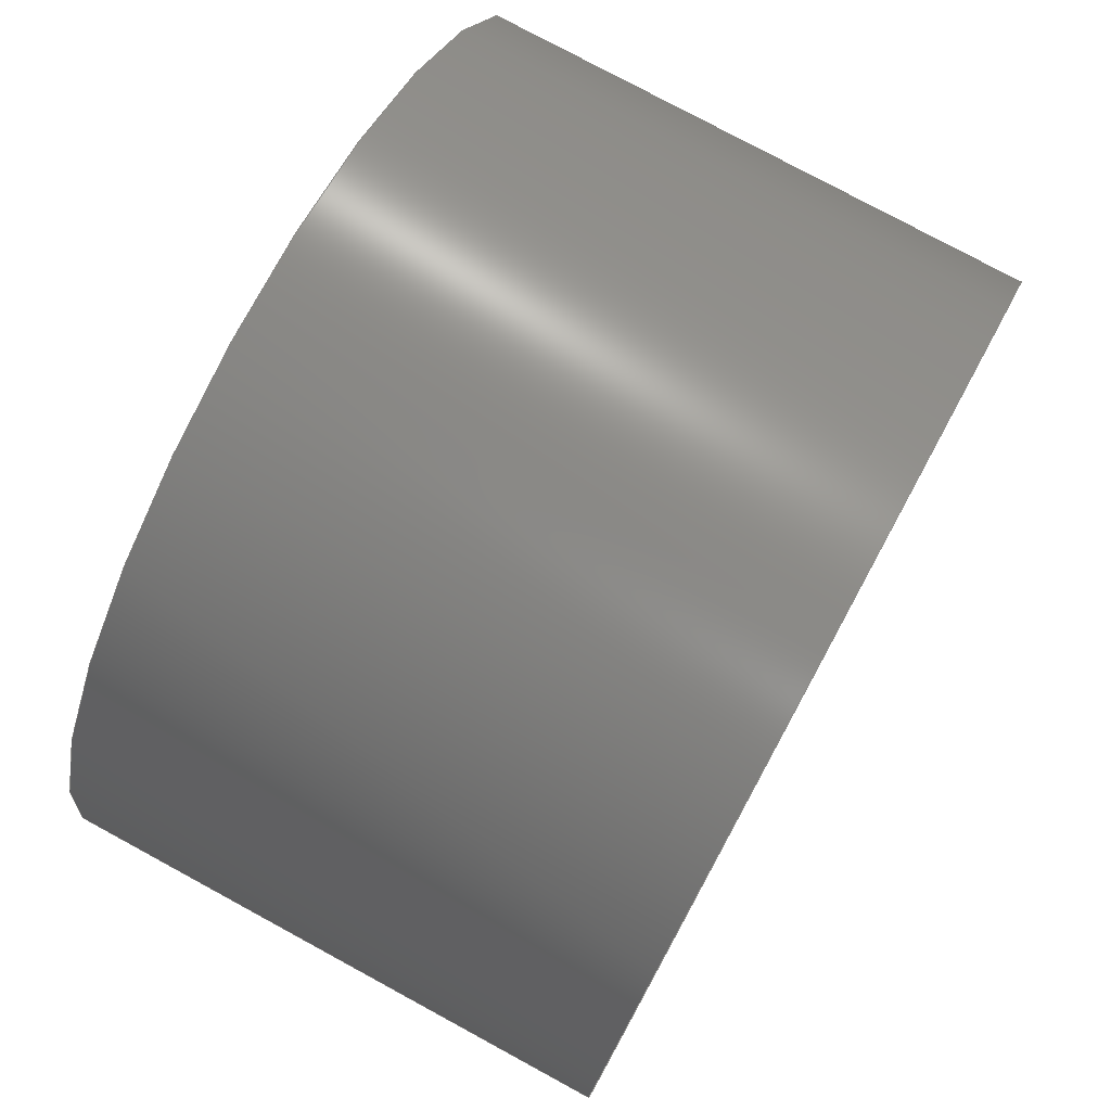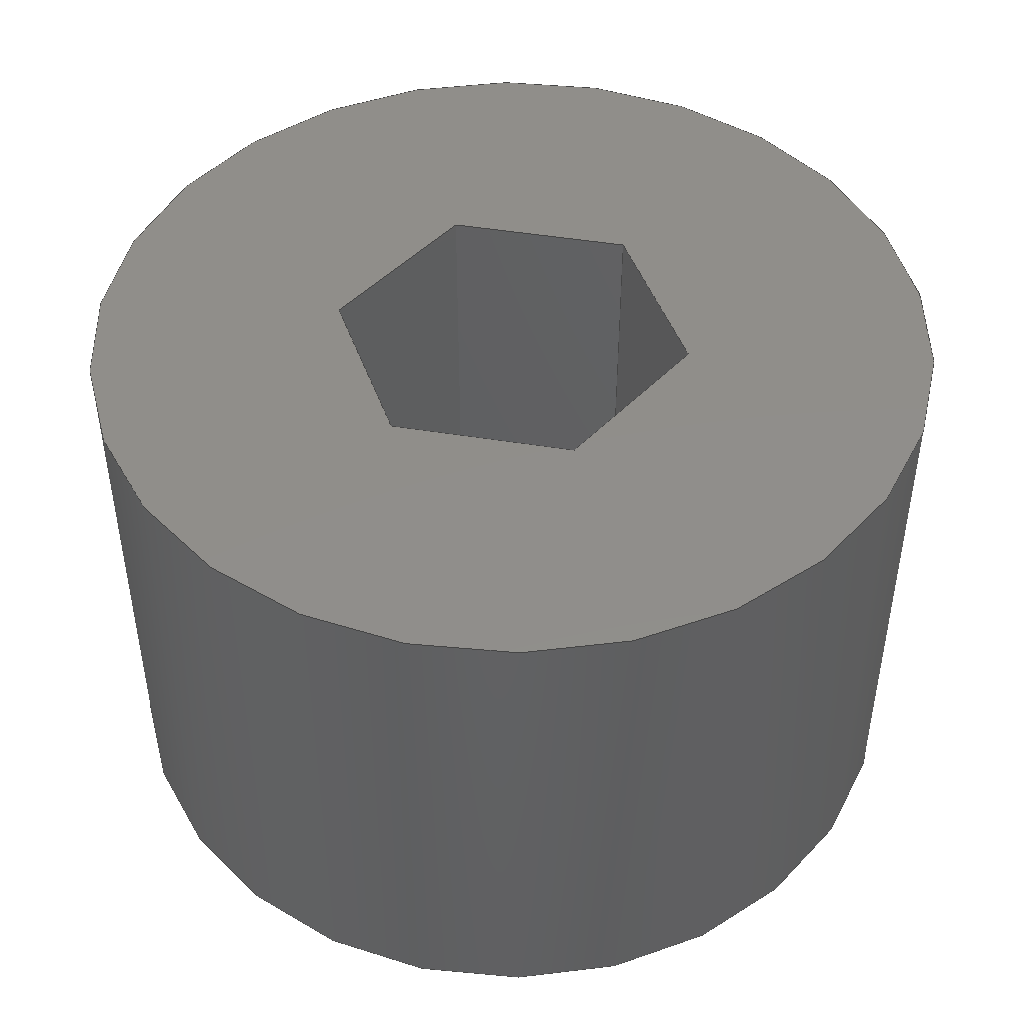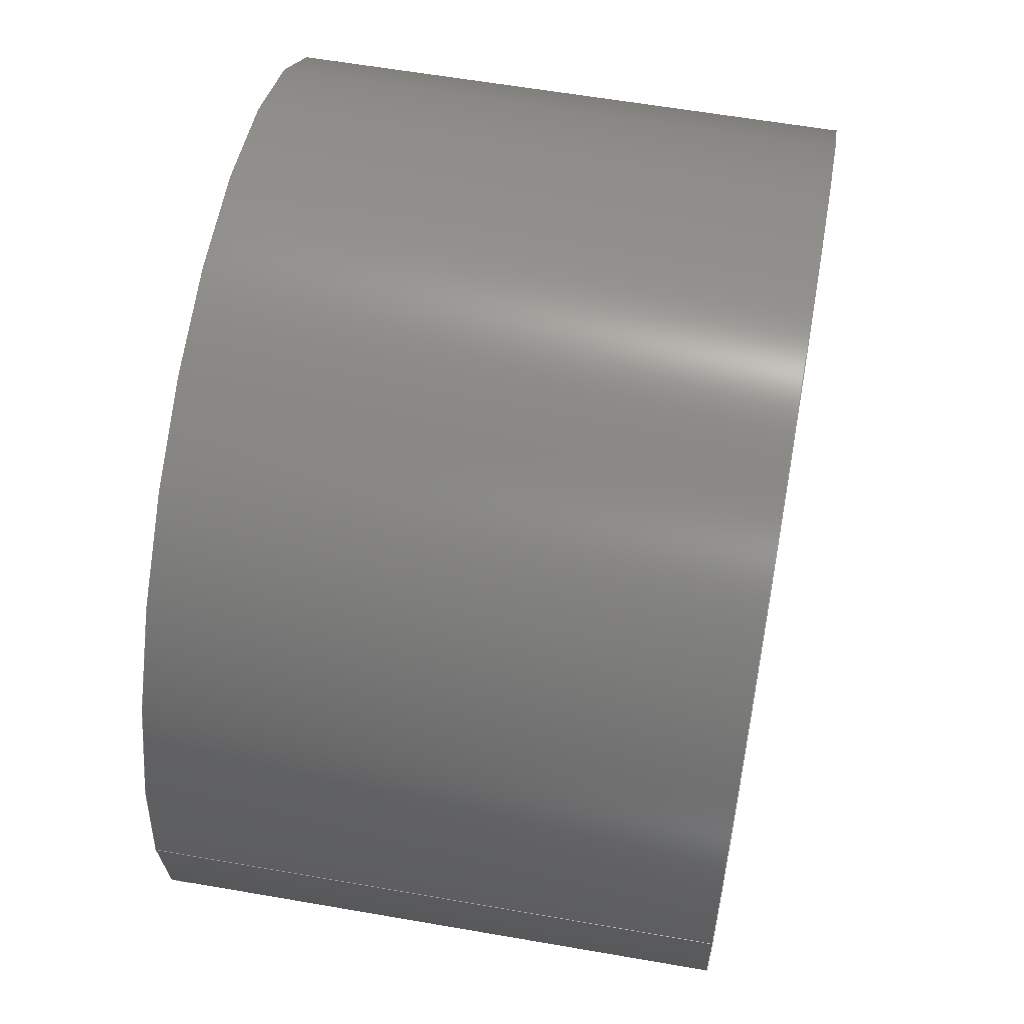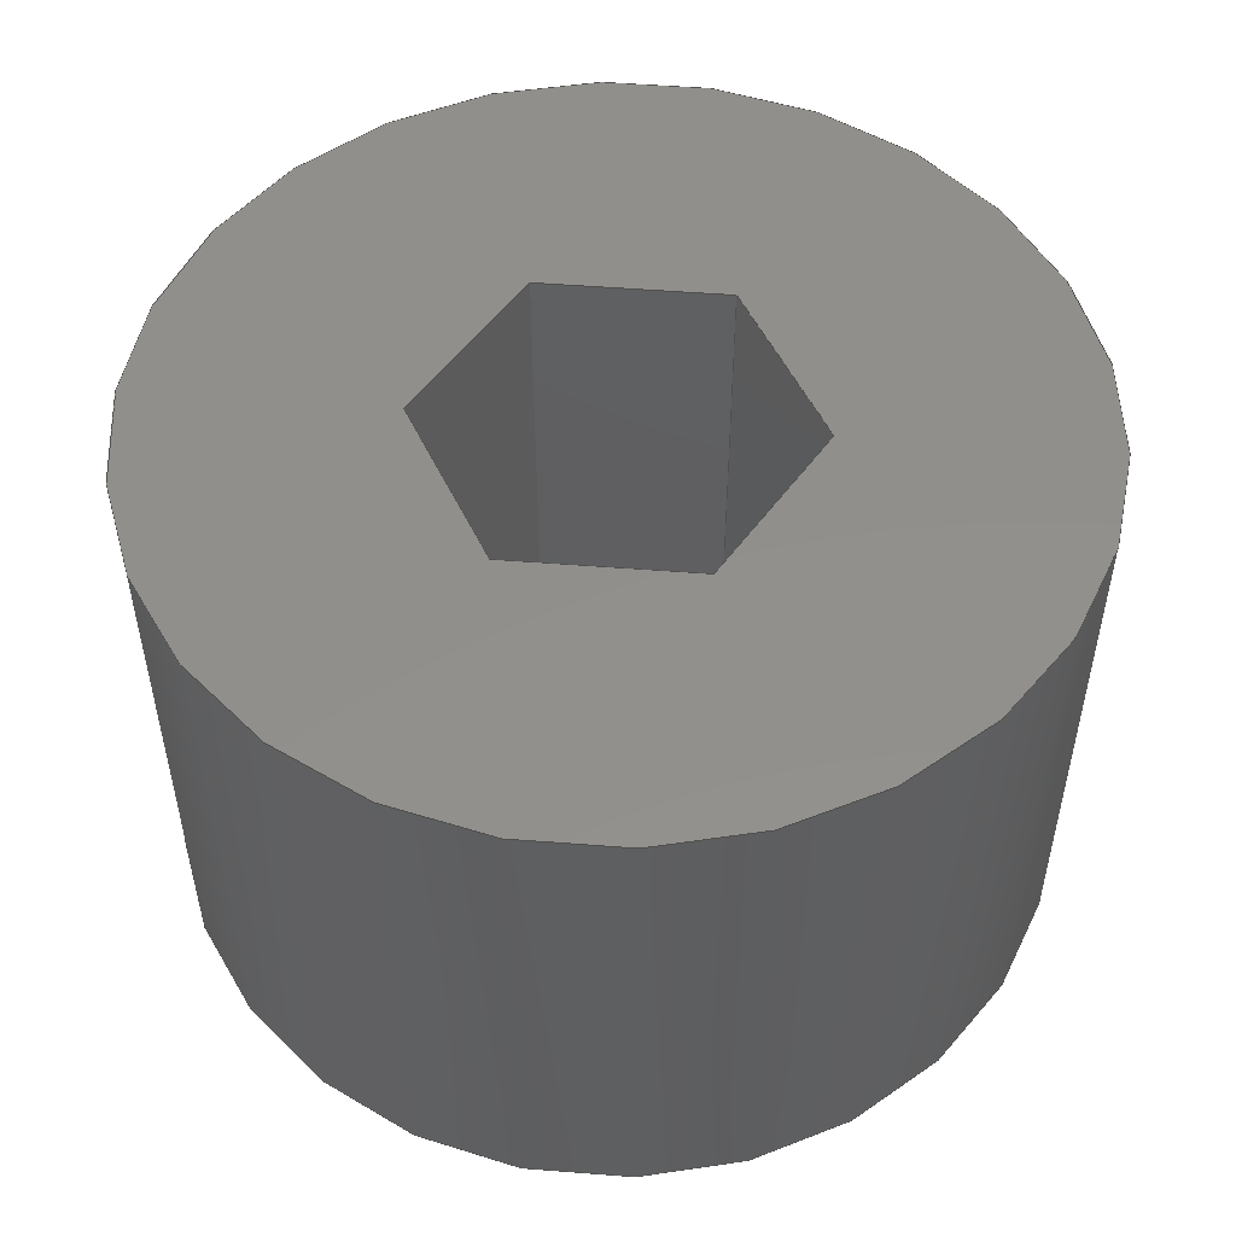
<metadata>
{"format":"step","ext":"step","renderer":"f3d","projection":"perspective","resolution":1024,"background":"white","views":[{"elev":77.6,"azim":-61.5,"up":"+Z"},{"elev":46.4,"azim":130.6,"up":"+Y"},{"elev":59.1,"azim":-79.8,"up":"+Z"},{"elev":51.9,"azim":-175.2,"up":"+Y"}]}
</metadata>
<code>
ISO-10303-21;
DATA;
#1=MECHANICAL_DESIGN_GEOMETRIC_PRESENTATION_REPRESENTATION('',(#4),#279);
#2=SHAPE_REPRESENTATION_RELATIONSHIP('SRR','None',#286,#3);
#3=ADVANCED_BREP_SHAPE_REPRESENTATION('',(#5),#278);
#4=STYLED_ITEM('',(#296),#5);
#5=MANIFOLD_SOLID_BREP('Body1',#163);
#6=FACE_BOUND('',#28,.T.);
#7=FACE_BOUND('',#30,.T.);
#8=CIRCLE('',#184,0.353);
#9=CIRCLE('',#185,0.353);
#10=CYLINDRICAL_SURFACE('',#183,0.353);
#11=FACE_OUTER_BOUND('',#20,.T.);
#12=FACE_OUTER_BOUND('',#21,.T.);
#13=FACE_OUTER_BOUND('',#22,.T.);
#14=FACE_OUTER_BOUND('',#23,.T.);
#15=FACE_OUTER_BOUND('',#24,.T.);
#16=FACE_OUTER_BOUND('',#25,.T.);
#17=FACE_OUTER_BOUND('',#26,.T.);
#18=FACE_OUTER_BOUND('',#27,.T.);
#19=FACE_OUTER_BOUND('',#29,.T.);
#20=EDGE_LOOP('',(#104,#105,#106,#107));
#21=EDGE_LOOP('',(#108,#109,#110,#111));
#22=EDGE_LOOP('',(#112,#113,#114,#115));
#23=EDGE_LOOP('',(#116,#117,#118,#119));
#24=EDGE_LOOP('',(#120,#121,#122,#123));
#25=EDGE_LOOP('',(#124,#125,#126,#127));
#26=EDGE_LOOP('',(#128,#129,#130,#131));
#27=EDGE_LOOP('',(#132));
#28=EDGE_LOOP('',(#133,#134,#135,#136,#137,#138));
#29=EDGE_LOOP('',(#139));
#30=EDGE_LOOP('',(#140,#141,#142,#143,#144,#145));
#31=LINE('',#235,#50);
#32=LINE('',#237,#51);
#33=LINE('',#239,#52);
#34=LINE('',#240,#53);
#35=LINE('',#243,#54);
#36=LINE('',#245,#55);
#37=LINE('',#246,#56);
#38=LINE('',#249,#57);
#39=LINE('',#251,#58);
#40=LINE('',#252,#59);
#41=LINE('',#255,#60);
#42=LINE('',#257,#61);
#43=LINE('',#258,#62);
#44=LINE('',#261,#63);
#45=LINE('',#263,#64);
#46=LINE('',#264,#65);
#47=LINE('',#266,#66);
#48=LINE('',#267,#67);
#49=LINE('',#272,#68);
#50=VECTOR('',#192,1);
#51=VECTOR('',#193,1);
#52=VECTOR('',#194,1);
#53=VECTOR('',#195,1);
#54=VECTOR('',#198,1);
#55=VECTOR('',#199,1);
#56=VECTOR('',#200,1);
#57=VECTOR('',#203,1);
#58=VECTOR('',#204,1);
#59=VECTOR('',#205,1);
#60=VECTOR('',#208,1);
#61=VECTOR('',#209,1);
#62=VECTOR('',#210,1);
#63=VECTOR('',#213,1);
#64=VECTOR('',#214,1);
#65=VECTOR('',#215,1);
#66=VECTOR('',#218,1);
#67=VECTOR('',#219,1);
#68=VECTOR('',#224,0.353);
#69=VERTEX_POINT('',#233);
#70=VERTEX_POINT('',#234);
#71=VERTEX_POINT('',#236);
#72=VERTEX_POINT('',#238);
#73=VERTEX_POINT('',#242);
#74=VERTEX_POINT('',#244);
#75=VERTEX_POINT('',#248);
#76=VERTEX_POINT('',#250);
#77=VERTEX_POINT('',#254);
#78=VERTEX_POINT('',#256);
#79=VERTEX_POINT('',#260);
#80=VERTEX_POINT('',#262);
#81=VERTEX_POINT('',#269);
#82=VERTEX_POINT('',#271);
#83=EDGE_CURVE('',#69,#70,#31,.T.);
#84=EDGE_CURVE('',#70,#71,#32,.T.);
#85=EDGE_CURVE('',#72,#71,#33,.T.);
#86=EDGE_CURVE('',#69,#72,#34,.T.);
#87=EDGE_CURVE('',#73,#69,#35,.T.);
#88=EDGE_CURVE('',#74,#72,#36,.T.);
#89=EDGE_CURVE('',#73,#74,#37,.T.);
#90=EDGE_CURVE('',#75,#73,#38,.T.);
#91=EDGE_CURVE('',#76,#74,#39,.T.);
#92=EDGE_CURVE('',#75,#76,#40,.T.);
#93=EDGE_CURVE('',#77,#75,#41,.T.);
#94=EDGE_CURVE('',#78,#76,#42,.T.);
#95=EDGE_CURVE('',#77,#78,#43,.T.);
#96=EDGE_CURVE('',#79,#77,#44,.T.);
#97=EDGE_CURVE('',#80,#78,#45,.T.);
#98=EDGE_CURVE('',#79,#80,#46,.T.);
#99=EDGE_CURVE('',#70,#79,#47,.T.);
#100=EDGE_CURVE('',#71,#80,#48,.T.);
#101=EDGE_CURVE('',#81,#81,#8,.T.);
#102=EDGE_CURVE('',#81,#82,#49,.T.);
#103=EDGE_CURVE('',#82,#82,#9,.T.);
#104=ORIENTED_EDGE('',*,*,#83,.T.);
#105=ORIENTED_EDGE('',*,*,#84,.T.);
#106=ORIENTED_EDGE('',*,*,#85,.F.);
#107=ORIENTED_EDGE('',*,*,#86,.F.);
#108=ORIENTED_EDGE('',*,*,#87,.T.);
#109=ORIENTED_EDGE('',*,*,#86,.T.);
#110=ORIENTED_EDGE('',*,*,#88,.F.);
#111=ORIENTED_EDGE('',*,*,#89,.F.);
#112=ORIENTED_EDGE('',*,*,#90,.T.);
#113=ORIENTED_EDGE('',*,*,#89,.T.);
#114=ORIENTED_EDGE('',*,*,#91,.F.);
#115=ORIENTED_EDGE('',*,*,#92,.F.);
#116=ORIENTED_EDGE('',*,*,#93,.T.);
#117=ORIENTED_EDGE('',*,*,#92,.T.);
#118=ORIENTED_EDGE('',*,*,#94,.F.);
#119=ORIENTED_EDGE('',*,*,#95,.F.);
#120=ORIENTED_EDGE('',*,*,#96,.T.);
#121=ORIENTED_EDGE('',*,*,#95,.T.);
#122=ORIENTED_EDGE('',*,*,#97,.F.);
#123=ORIENTED_EDGE('',*,*,#98,.F.);
#124=ORIENTED_EDGE('',*,*,#99,.T.);
#125=ORIENTED_EDGE('',*,*,#98,.T.);
#126=ORIENTED_EDGE('',*,*,#100,.F.);
#127=ORIENTED_EDGE('',*,*,#84,.F.);
#128=ORIENTED_EDGE('',*,*,#101,.F.);
#129=ORIENTED_EDGE('',*,*,#102,.T.);
#130=ORIENTED_EDGE('',*,*,#103,.T.);
#131=ORIENTED_EDGE('',*,*,#102,.F.);
#132=ORIENTED_EDGE('',*,*,#101,.T.);
#133=ORIENTED_EDGE('',*,*,#100,.T.);
#134=ORIENTED_EDGE('',*,*,#97,.T.);
#135=ORIENTED_EDGE('',*,*,#94,.T.);
#136=ORIENTED_EDGE('',*,*,#91,.T.);
#137=ORIENTED_EDGE('',*,*,#88,.T.);
#138=ORIENTED_EDGE('',*,*,#85,.T.);
#139=ORIENTED_EDGE('',*,*,#103,.F.);
#140=ORIENTED_EDGE('',*,*,#99,.F.);
#141=ORIENTED_EDGE('',*,*,#83,.F.);
#142=ORIENTED_EDGE('',*,*,#87,.F.);
#143=ORIENTED_EDGE('',*,*,#90,.F.);
#144=ORIENTED_EDGE('',*,*,#93,.F.);
#145=ORIENTED_EDGE('',*,*,#96,.F.);
#146=PLANE('',#177);
#147=PLANE('',#178);
#148=PLANE('',#179);
#149=PLANE('',#180);
#150=PLANE('',#181);
#151=PLANE('',#182);
#152=PLANE('',#186);
#153=PLANE('',#187);
#154=ADVANCED_FACE('',(#11),#146,.T.);
#155=ADVANCED_FACE('',(#12),#147,.T.);
#156=ADVANCED_FACE('',(#13),#148,.T.);
#157=ADVANCED_FACE('',(#14),#149,.T.);
#158=ADVANCED_FACE('',(#15),#150,.T.);
#159=ADVANCED_FACE('',(#16),#151,.T.);
#160=ADVANCED_FACE('',(#17),#10,.T.);
#161=ADVANCED_FACE('',(#18,#6),#152,.T.);
#162=ADVANCED_FACE('',(#19,#7),#153,.F.);
#163=CLOSED_SHELL('',(#154,#155,#156,#157,#158,#159,#160,#161,#162));
#164=DERIVED_UNIT_ELEMENT(#166,1);
#165=DERIVED_UNIT_ELEMENT(#281,3);
#166=(
MASS_UNIT()
NAMED_UNIT(*)
SI_UNIT(.KILO.,.GRAM.)
);
#167=DERIVED_UNIT((#164,#165));
#168=MEASURE_REPRESENTATION_ITEM('density measure',
POSITIVE_RATIO_MEASURE(7850),#167);
#169=PROPERTY_DEFINITION_REPRESENTATION(#174,#171);
#170=PROPERTY_DEFINITION_REPRESENTATION(#175,#172);
#171=REPRESENTATION('material name',(#173),#278);
#172=REPRESENTATION('density',(#168),#278);
#173=DESCRIPTIVE_REPRESENTATION_ITEM('Steel, Mild','Steel, Mild');
#174=PROPERTY_DEFINITION('material property','material name',#288);
#175=PROPERTY_DEFINITION('material property','density of part',#288);
#176=AXIS2_PLACEMENT_3D('placement',#231,#188,#189);
#177=AXIS2_PLACEMENT_3D('',#232,#190,#191);
#178=AXIS2_PLACEMENT_3D('',#241,#196,#197);
#179=AXIS2_PLACEMENT_3D('',#247,#201,#202);
#180=AXIS2_PLACEMENT_3D('',#253,#206,#207);
#181=AXIS2_PLACEMENT_3D('',#259,#211,#212);
#182=AXIS2_PLACEMENT_3D('',#265,#216,#217);
#183=AXIS2_PLACEMENT_3D('',#268,#220,#221);
#184=AXIS2_PLACEMENT_3D('',#270,#222,#223);
#185=AXIS2_PLACEMENT_3D('',#273,#225,#226);
#186=AXIS2_PLACEMENT_3D('',#274,#227,#228);
#187=AXIS2_PLACEMENT_3D('',#275,#229,#230);
#188=DIRECTION('axis',(0,0,1));
#189=DIRECTION('refdir',(1,0,0));
#190=DIRECTION('center_axis',(-0.8664,0,0.4994));
#191=DIRECTION('ref_axis',(0.4994,0,0.8664));
#192=DIRECTION('',(0.4994,0,0.8664));
#193=DIRECTION('',(0,1,0));
#194=DIRECTION('',(0.4994,0,0.8664));
#195=DIRECTION('',(0,1,0));
#196=DIRECTION('center_axis',(-0.00075,0,1));
#197=DIRECTION('ref_axis',(1,0,0.00075));
#198=DIRECTION('',(1,0,0.00075));
#199=DIRECTION('',(1,0,0.00075));
#200=DIRECTION('',(0,1,0));
#201=DIRECTION('center_axis',(0.8657,0,0.5006));
#202=DIRECTION('ref_axis',(0.5006,0,-0.8657));
#203=DIRECTION('',(0.5006,0,-0.8657));
#204=DIRECTION('',(0.5006,0,-0.8657));
#205=DIRECTION('',(0,1,0));
#206=DIRECTION('center_axis',(0.8664,0,-0.4994));
#207=DIRECTION('ref_axis',(-0.4994,0,-0.8664));
#208=DIRECTION('',(-0.4994,0,-0.8664));
#209=DIRECTION('',(-0.4994,0,-0.8664));
#210=DIRECTION('',(0,1,0));
#211=DIRECTION('center_axis',(0.00075,0,-1));
#212=DIRECTION('ref_axis',(-1,0,-0.00075));
#213=DIRECTION('',(-1,0,-0.00075));
#214=DIRECTION('',(-1,0,-0.00075));
#215=DIRECTION('',(0,1,0));
#216=DIRECTION('center_axis',(-0.8657,0,-0.5006));
#217=DIRECTION('ref_axis',(-0.5006,0,0.8657));
#218=DIRECTION('',(-0.5006,0,0.8657));
#219=DIRECTION('',(-0.5006,0,0.8657));
#220=DIRECTION('center_axis',(0,1,0));
#221=DIRECTION('ref_axis',(1,0,0));
#222=DIRECTION('center_axis',(0,1,0));
#223=DIRECTION('ref_axis',(1,0,0));
#224=DIRECTION('',(0,-1,0));
#225=DIRECTION('center_axis',(0,1,0));
#226=DIRECTION('ref_axis',(1,0,0));
#227=DIRECTION('center_axis',(0,1,0));
#228=DIRECTION('ref_axis',(1,0,0));
#229=DIRECTION('center_axis',(0,1,0));
#230=DIRECTION('ref_axis',(1,0,0));
#231=CARTESIAN_POINT('',(0,0,0));
#232=CARTESIAN_POINT('Origin',(0.0751,0,-0.13));
#233=CARTESIAN_POINT('',(0.0751,0,-0.13));
#234=CARTESIAN_POINT('',(0.15,0,0));
#235=CARTESIAN_POINT('',(0.15,0,0));
#236=CARTESIAN_POINT('',(0.15,0.44,0));
#237=CARTESIAN_POINT('',(0.15,0,0));
#238=CARTESIAN_POINT('',(0.0751,0.44,-0.13));
#239=CARTESIAN_POINT('',(0.15,0.44,0));
#240=CARTESIAN_POINT('',(0.0751,0,-0.13));
#241=CARTESIAN_POINT('Origin',(-0.0749,0,-0.1301));
#242=CARTESIAN_POINT('',(-0.0749,0,-0.1301));
#243=CARTESIAN_POINT('',(0.0751,0,-0.13));
#244=CARTESIAN_POINT('',(-0.0749,0.44,-0.1301));
#245=CARTESIAN_POINT('',(0.0751,0.44,-0.13));
#246=CARTESIAN_POINT('',(-0.0749,0,-0.1301));
#247=CARTESIAN_POINT('Origin',(-0.15,0,-0.000225));
#248=CARTESIAN_POINT('',(-0.15,0,-0.000225));
#249=CARTESIAN_POINT('',(-0.0749,0,-0.1301));
#250=CARTESIAN_POINT('',(-0.15,0.44,-0.000225));
#251=CARTESIAN_POINT('',(-0.0749,0.44,-0.1301));
#252=CARTESIAN_POINT('',(-0.15,0,-0.000225));
#253=CARTESIAN_POINT('Origin',(-0.0751,0,0.1297));
#254=CARTESIAN_POINT('',(-0.0751,0,0.1297));
#255=CARTESIAN_POINT('',(-0.15,0,-0.000225));
#256=CARTESIAN_POINT('',(-0.0751,0.44,0.1297));
#257=CARTESIAN_POINT('',(-0.15,0.44,-0.000225));
#258=CARTESIAN_POINT('',(-0.0751,0,0.1297));
#259=CARTESIAN_POINT('Origin',(0.0749,0,0.1298));
#260=CARTESIAN_POINT('',(0.0749,0,0.1298));
#261=CARTESIAN_POINT('',(-0.0751,0,0.1297));
#262=CARTESIAN_POINT('',(0.0749,0.44,0.1298));
#263=CARTESIAN_POINT('',(-0.0751,0.44,0.1297));
#264=CARTESIAN_POINT('',(0.0749,0,0.1298));
#265=CARTESIAN_POINT('Origin',(0.15,0,0));
#266=CARTESIAN_POINT('',(0.0749,0,0.1298));
#267=CARTESIAN_POINT('',(0.0749,0.44,0.1298));
#268=CARTESIAN_POINT('Origin',(4.219e-08,0,-0.0001125));
#269=CARTESIAN_POINT('',(-0.353,0.44,-0.0001125));
#270=CARTESIAN_POINT('Origin',(4.219e-08,0.44,-0.0001125));
#271=CARTESIAN_POINT('',(-0.353,0,-0.0001125));
#272=CARTESIAN_POINT('',(-0.353,0,-0.0001125));
#273=CARTESIAN_POINT('Origin',(4.219e-08,0,-0.0001125));
#274=CARTESIAN_POINT('Origin',(4.219e-08,0.44,-0.0001125));
#275=CARTESIAN_POINT('Origin',(4.219e-08,0,-0.0001125));
#276=UNCERTAINTY_MEASURE_WITH_UNIT(LENGTH_MEASURE(0.001),#280,
'DISTANCE_ACCURACY_VALUE',
'Maximum model space distance between geometric entities at asserted c
onnectivities');
#277=UNCERTAINTY_MEASURE_WITH_UNIT(LENGTH_MEASURE(0.001),#280,
'DISTANCE_ACCURACY_VALUE',
'Maximum model space distance between geometric entities at asserted c
onnectivities');
#278=(
GEOMETRIC_REPRESENTATION_CONTEXT(3)
GLOBAL_UNCERTAINTY_ASSIGNED_CONTEXT((#276))
GLOBAL_UNIT_ASSIGNED_CONTEXT((#280,#282,#283))
REPRESENTATION_CONTEXT('','3D')
);
#279=(
GEOMETRIC_REPRESENTATION_CONTEXT(3)
GLOBAL_UNCERTAINTY_ASSIGNED_CONTEXT((#277))
GLOBAL_UNIT_ASSIGNED_CONTEXT((#280,#282,#283))
REPRESENTATION_CONTEXT('','3D')
);
#280=(
LENGTH_UNIT()
NAMED_UNIT(*)
SI_UNIT(.CENTI.,.METRE.)
);
#281=(
LENGTH_UNIT()
NAMED_UNIT(*)
SI_UNIT($,.METRE.)
);
#282=(
NAMED_UNIT(*)
PLANE_ANGLE_UNIT()
SI_UNIT($,.RADIAN.)
);
#283=(
NAMED_UNIT(*)
SI_UNIT($,.STERADIAN.)
SOLID_ANGLE_UNIT()
);
#284=SHAPE_DEFINITION_REPRESENTATION(#285,#286);
#285=PRODUCT_DEFINITION_SHAPE('',$,#288);
#286=SHAPE_REPRESENTATION('',(#176),#278);
#287=PRODUCT_DEFINITION_CONTEXT('part definition',#292,'design');
#288=PRODUCT_DEFINITION('L2','L2 v3',#289,#287);
#289=PRODUCT_DEFINITION_FORMATION('',$,#294);
#290=PRODUCT_RELATED_PRODUCT_CATEGORY('L2 v3','L2 v3',(#294));
#291=APPLICATION_PROTOCOL_DEFINITION('international standard',
'automotive_design',2009,#292);
#292=APPLICATION_CONTEXT(
'Core Data for Automotive Mechanical Design Process');
#293=PRODUCT_CONTEXT('part definition',#292,'mechanical');
#294=PRODUCT('L2','L2 v3',$,(#293));
#295=PRESENTATION_STYLE_ASSIGNMENT((#297));
#296=PRESENTATION_STYLE_ASSIGNMENT((#298));
#297=SURFACE_STYLE_USAGE(.BOTH.,#299);
#298=SURFACE_STYLE_USAGE(.BOTH.,#300);
#299=SURFACE_SIDE_STYLE('',(#301));
#300=SURFACE_SIDE_STYLE('',(#302));
#301=SURFACE_STYLE_FILL_AREA(#303);
#302=SURFACE_STYLE_FILL_AREA(#304);
#303=FILL_AREA_STYLE('Semi-Polished',(#305));
#304=FILL_AREA_STYLE('Plastic - Matte (Black)',(#306));
#305=FILL_AREA_STYLE_COLOUR('Semi-Polished',#307);
#306=FILL_AREA_STYLE_COLOUR('Plastic - Matte (Black)',#308);
#307=COLOUR_RGB('Semi-Polished',0,0,0);
#308=COLOUR_RGB('Plastic - Matte (Black)',0.07059,0.1294,
0.1843);
ENDSEC;
END-ISO-10303-21;

</code>
